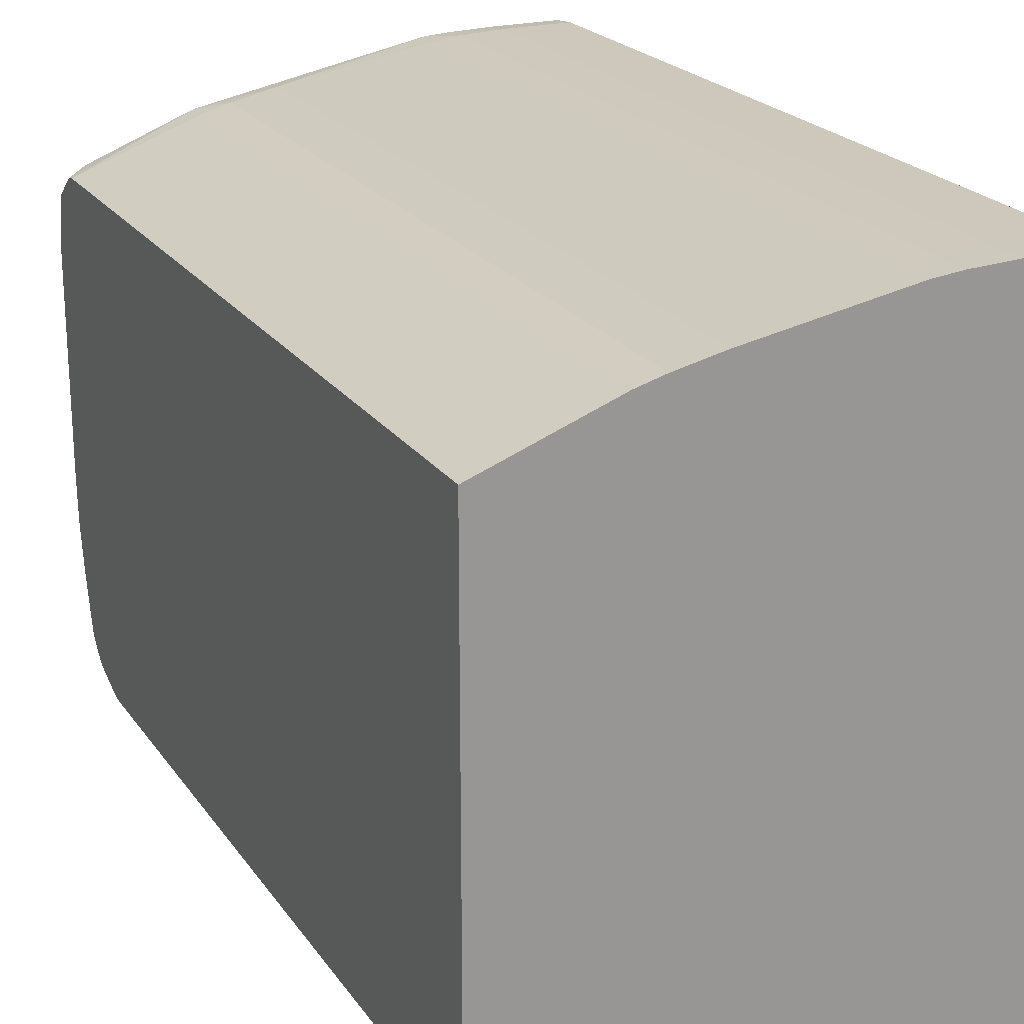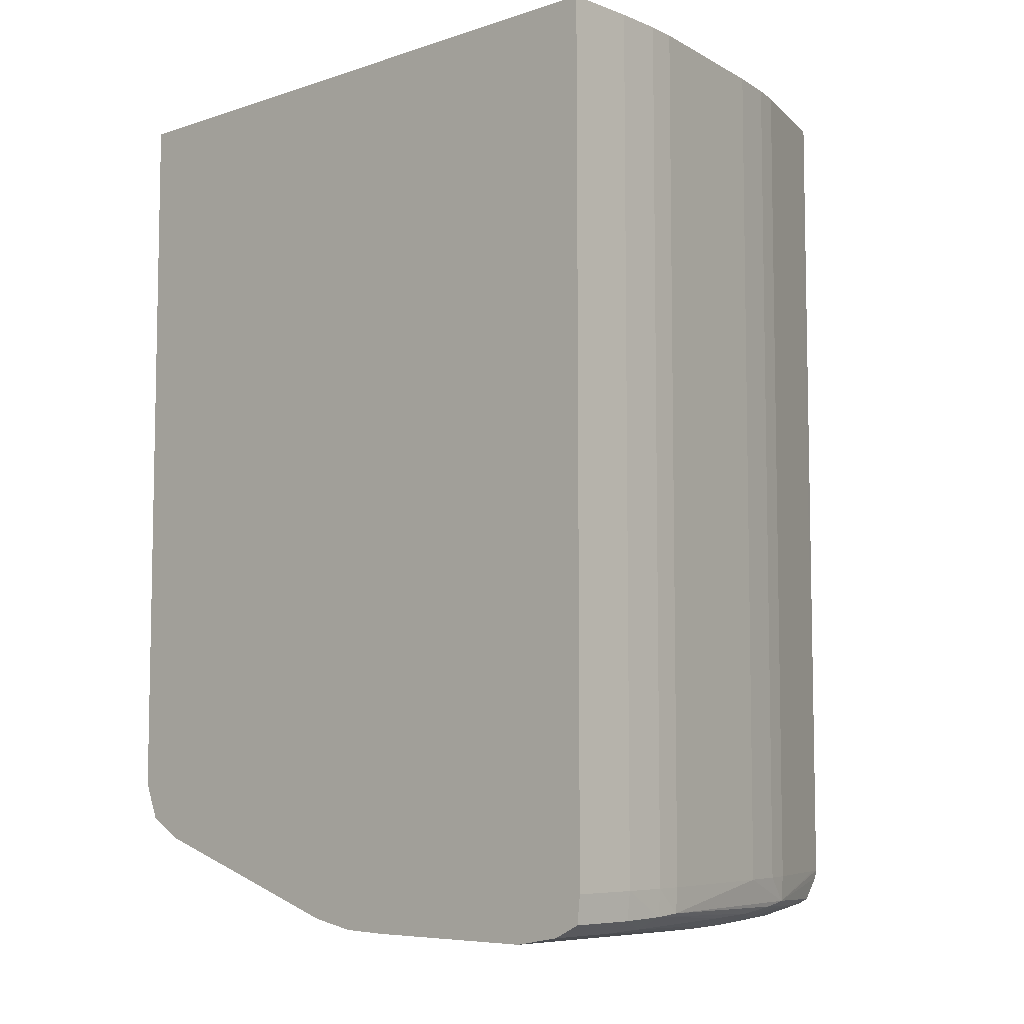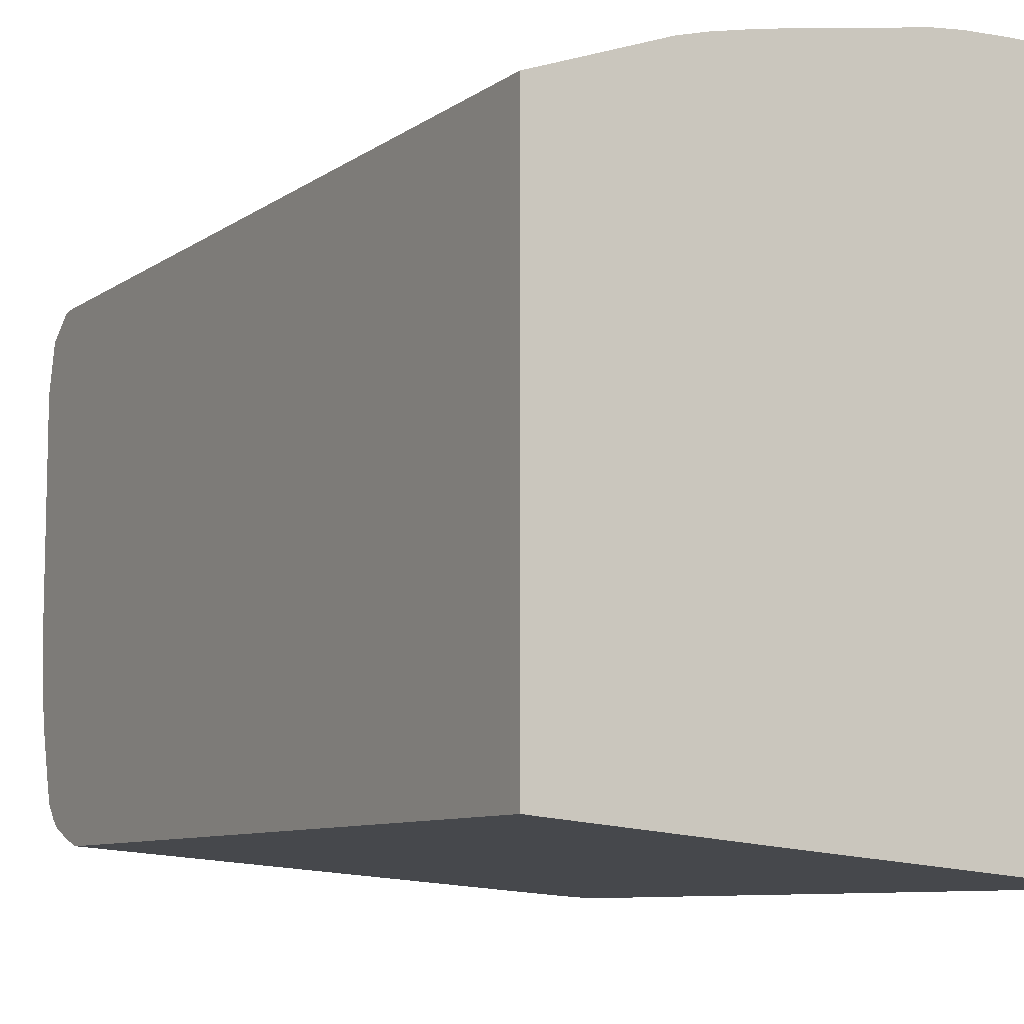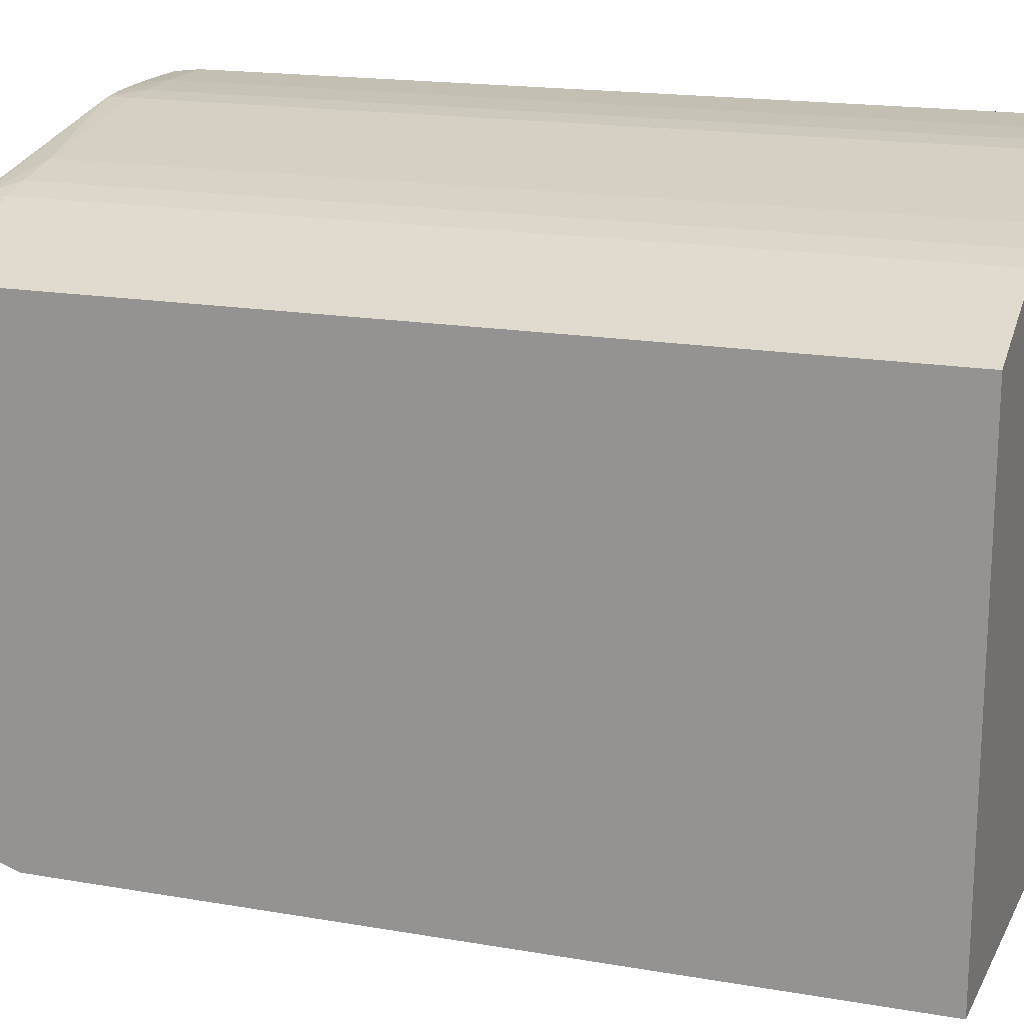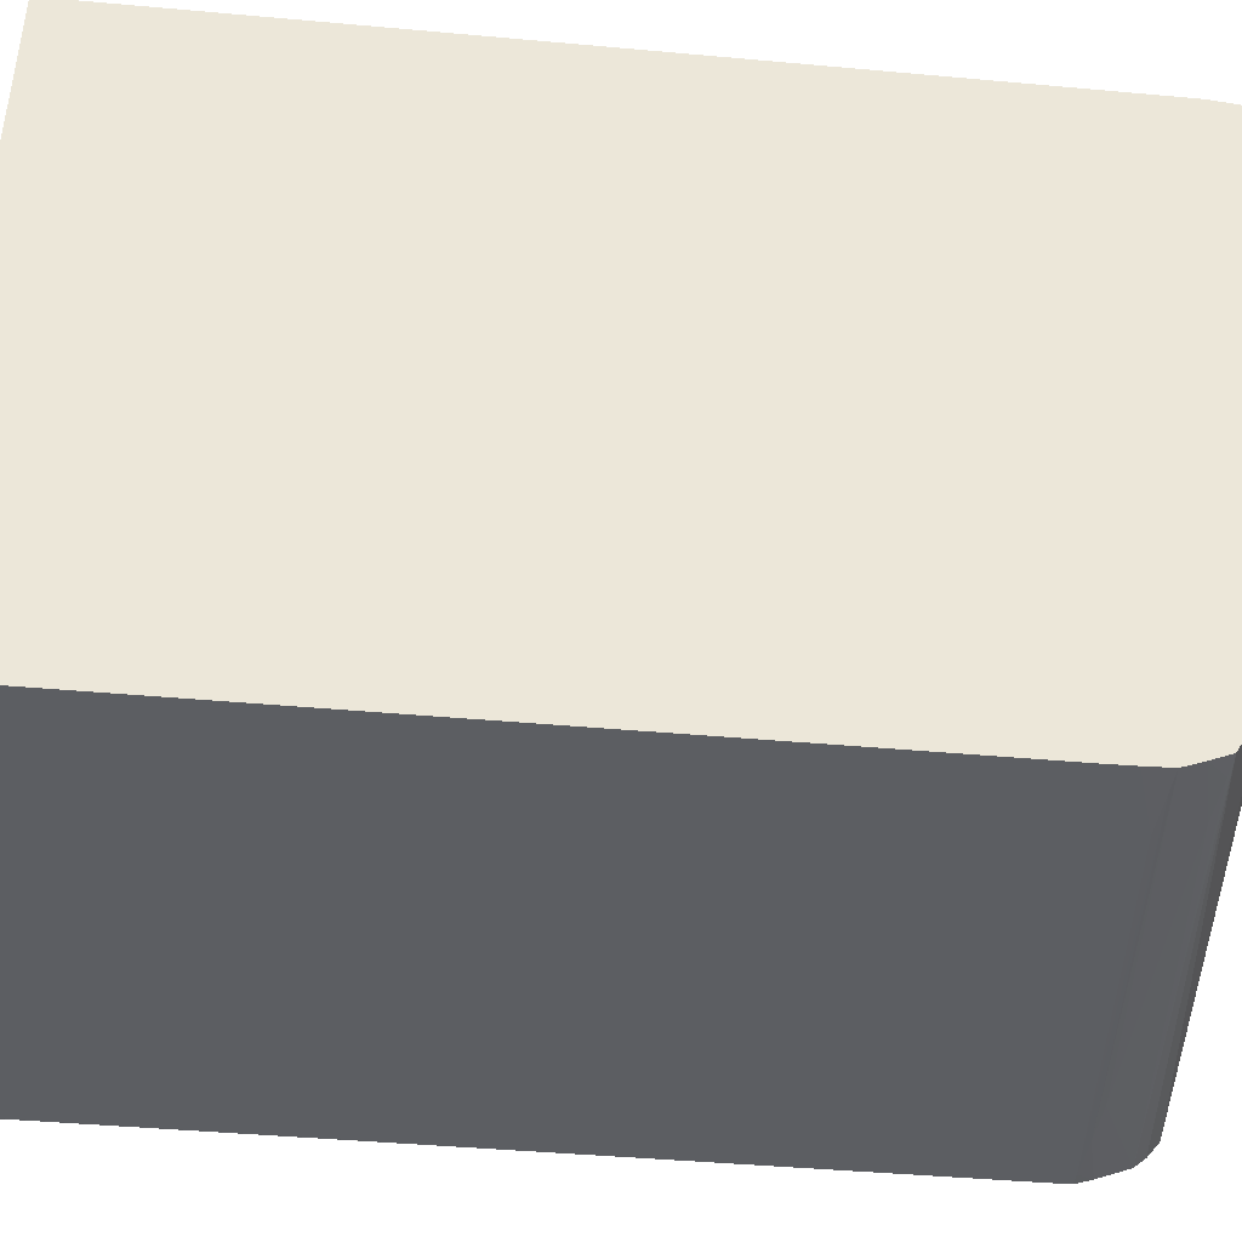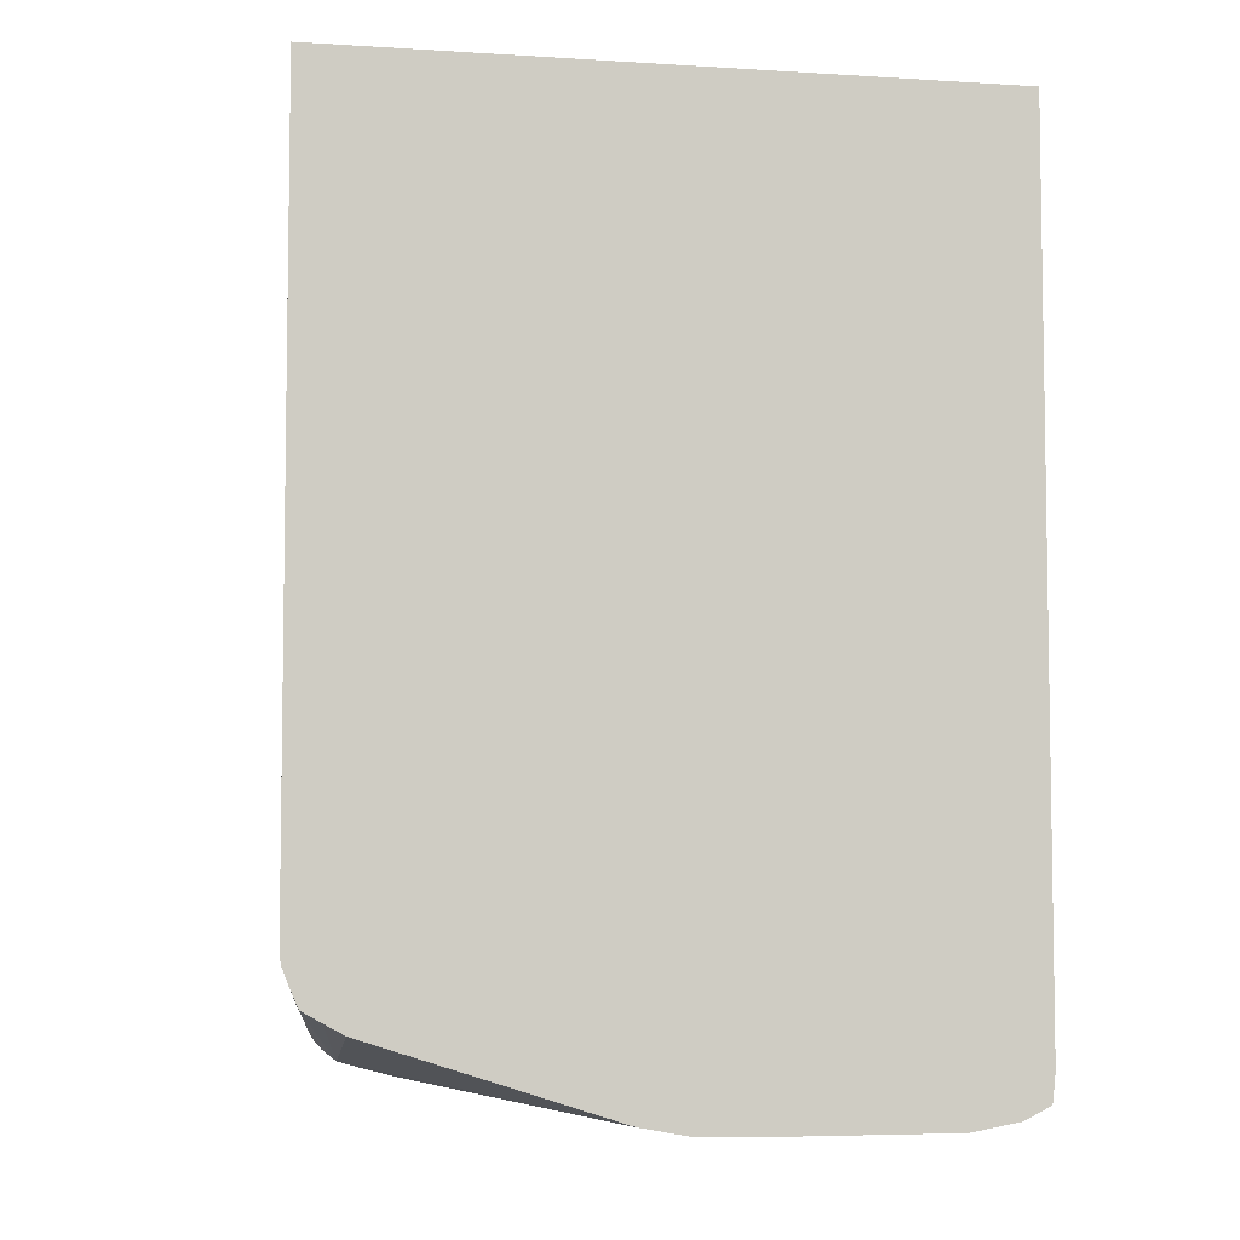
<metadata>
{"format":"obj","ext":"obj","renderer":"f3d","projection":"perspective","resolution":1024,"background":"white","views":[{"elev":22.0,"azim":154.4,"up":"+Z"},{"elev":-6.9,"azim":-46.7,"up":"+Y"},{"elev":-8.7,"azim":149.9,"up":"+Z"},{"elev":17.7,"azim":108.8,"up":"+Z"},{"elev":-42.9,"azim":-96.2,"up":"+Z"},{"elev":-5.6,"azim":-100.7,"up":"+Y"}]}
</metadata>
<code>
o socket11mm_collision_geom_15
v -0.03424 0.009177 -0.0231
v -0.03391 0.009177 -0.02311
v -0.03391 0.009518 -0.02311
v -0.03424 0.009518 -0.0231
v -0.03458 0.009177 -0.0231
v -0.03424 0.003534 -0.0231
v -0.0337 0.009518 -0.02313
v -0.03391 0.009518 -0.02311
v -0.03391 0.003534 -0.02311
v -0.03474 0.009518 -0.0231
v -0.03474 0.009345 -0.0231
v -0.03474 0.007685 -0.0231
v -0.03474 0.003534 -0.0231
v -0.03474 0.003436 -0.02311
v -0.03424 0.003337 -0.02312
v -0.03391 0.003346 -0.02313
v -0.03353 0.009518 -0.02316
v -0.0337 0.003534 -0.02313
v -0.03372 0.00336 -0.02314
v -0.03474 0.009518 -0.02767
v -0.03474 0.003337 -0.02312
v -0.03424 0.003245 -0.02331
v -0.03391 0.003255 -0.02331
v -0.03292 0.003278 -0.02338
v -0.03258 0.00329 -0.0234
v -0.03291 0.009518 -0.02327
v -0.03292 0.003866 -0.02327
v -0.03258 0.003534 -0.02333
v -0.03225 0.003323 -0.02344
v -0.03206 0.003354 -0.02346
v -0.03325 0.009518 -0.02754
v -0.03474 0.009342 -0.02767
v -0.03474 0.003245 -0.02331
v -0.03474 0.003216 -0.02347
v -0.03325 0.003185 -0.02364
v -0.03292 0.003187 -0.02364
v -0.03258 0.003198 -0.02364
v -0.03159 0.003288 -0.02372
v -0.03225 0.003232 -0.02364
v -0.03258 0.009518 -0.02333
v -0.03225 0.003534 -0.0234
v -0.03131 0.003322 -0.02377
v -0.03116 0.003475 -0.0238
v -0.03116 0.003534 -0.02379
v -0.03126 0.003534 -0.02375
v -0.03205 0.003534 -0.02346
v -0.03292 0.009518 -0.02752
v -0.03474 0.007018 -0.02767
v -0.03474 0.003185 -0.02364
v -0.03192 0.003185 -0.02397
v -0.03159 0.003197 -0.02397
v -0.03116 0.00327 -0.02395
v -0.03225 0.009518 -0.0234
v -0.03116 0.003742 -0.02378
v -0.03126 0.009518 -0.02375
v -0.03204 0.009518 -0.02346
v -0.03205 0.009518 -0.02346
v -0.03258 0.009518 -0.02749
v -0.03116 0.004098 -0.02736
v -0.03424 0.005194 -0.02763
v -0.03474 0.005526 -0.02767
v -0.03474 0.003185 -0.02497
v -0.03116 0.003185 -0.0243
v -0.03116 0.009518 -0.02378
v -0.03126 0.009518 -0.02737
v -0.03116 0.003866 -0.02736
v -0.03391 0.004198 -0.0276
v -0.03192 0.004198 -0.02743
v -0.03116 0.009518 -0.02736
v -0.03116 0.009518 -0.02736
v -0.03458 0.00453 -0.02766
v -0.03474 0.00453 -0.02767
v -0.03126 0.003185 -0.02596
v -0.03474 0.003194 -0.0253
v -0.03458 0.003193 -0.0253
v -0.03116 0.003185 -0.02596
v -0.03116 0.003754 -0.02732
v -0.03126 0.003866 -0.02737
v -0.03424 0.004198 -0.02763
v -0.03474 0.004362 -0.02767
v -0.03116 0.003204 -0.02629
v -0.03474 0.003255 -0.02563
v -0.03116 0.003266 -0.02663
v -0.03159 0.003866 -0.02739
v -0.03116 0.003542 -0.02724
v -0.03458 0.004198 -0.02765
v -0.03474 0.004198 -0.02766
v -0.03474 0.003392 -0.02605
v -0.03116 0.003385 -0.02707
v -0.03116 0.003371 -0.02702
v -0.03116 0.003338 -0.0269
v -0.03192 0.003866 -0.02741
v -0.03474 0.003938 -0.02756
v -0.03458 0.003936 -0.02755
v -0.03424 0.003938 -0.02754
v -0.03116 0.003468 -0.02717
v -0.03325 0.003945 -0.0275
v -0.03474 0.004066 -0.02761
v -0.03474 0.003754 -0.02718
v -0.03474 0.00379 -0.02729
v -0.03474 0.003863 -0.02743
f 1 2 3
f 1 3 4
f 1 4 10
f 1 10 5
f 1 5 12
f 1 12 13
f 1 13 6
f 1 6 9
f 1 9 2
f 2 7 8
f 2 8 3
f 2 9 18
f 2 18 7
f 3 8 7
f 3 7 17
f 3 17 26
f 3 26 40
f 3 40 53
f 3 53 57
f 3 57 56
f 3 56 55
f 3 55 64
f 3 64 70
f 3 70 69
f 3 69 65
f 3 65 58
f 3 58 47
f 3 47 31
f 3 31 20
f 3 20 10
f 3 10 4
f 5 10 11
f 5 11 12
f 6 13 14
f 6 14 15
f 6 15 16
f 6 16 9
f 7 18 17
f 9 16 19
f 9 19 18
f 10 20 32
f 10 32 48
f 10 48 61
f 10 61 72
f 10 72 80
f 10 80 87
f 10 87 98
f 10 98 93
f 10 93 101
f 10 101 100
f 10 100 99
f 10 99 88
f 10 88 82
f 10 82 74
f 10 74 62
f 10 62 49
f 10 49 34
f 10 34 33
f 10 33 21
f 10 21 14
f 10 14 13
f 10 13 12
f 10 12 11
f 14 21 15
f 15 21 33
f 15 33 22
f 15 22 23
f 15 23 16
f 16 24 25
f 16 25 19
f 16 23 24
f 17 18 27
f 17 27 26
f 18 19 28
f 18 28 27
f 19 25 29
f 19 29 30
f 19 30 28
f 20 31 32
f 22 33 34
f 22 34 35
f 22 35 36
f 22 36 23
f 23 36 37
f 23 37 24
f 24 37 25
f 25 38 29
f 25 37 39
f 25 39 38
f 26 27 28
f 26 28 40
f 28 30 41
f 28 41 53
f 28 53 40
f 29 38 42
f 29 42 30
f 30 42 43
f 30 43 44
f 30 44 45
f 30 45 46
f 30 46 41
f 31 47 32
f 32 47 48
f 34 49 35
f 35 49 62
f 35 62 73
f 35 73 76
f 35 76 63
f 35 63 50
f 35 50 36
f 36 50 37
f 37 51 39
f 37 50 51
f 38 52 42
f 38 39 51
f 38 51 52
f 41 46 57
f 41 57 53
f 42 52 43
f 43 52 63
f 43 63 76
f 43 76 81
f 43 81 83
f 43 83 91
f 43 91 90
f 43 90 89
f 43 89 96
f 43 96 85
f 43 85 77
f 43 77 66
f 43 66 59
f 43 59 70
f 43 70 64
f 43 64 54
f 43 54 44
f 44 54 45
f 45 54 55
f 45 55 56
f 45 56 46
f 46 56 57
f 47 58 59
f 47 59 60
f 47 60 61
f 47 61 48
f 50 63 51
f 51 63 52
f 54 64 55
f 58 65 59
f 59 66 67
f 59 67 68
f 59 68 60
f 59 65 69
f 59 69 70
f 60 68 71
f 60 71 72
f 60 72 61
f 62 74 75
f 62 75 73
f 66 77 78
f 66 78 79
f 66 79 67
f 67 79 72
f 67 72 68
f 68 72 71
f 72 79 80
f 73 75 74
f 73 74 81
f 73 81 76
f 74 82 83
f 74 83 81
f 77 84 78
f 77 85 84
f 78 84 86
f 78 86 79
f 79 86 80
f 80 86 87
f 82 88 89
f 82 89 90
f 82 90 91
f 82 91 83
f 84 92 87
f 84 87 86
f 84 85 92
f 85 93 94
f 85 94 95
f 85 95 92
f 85 96 93
f 87 92 97
f 87 97 98
f 88 99 89
f 89 99 100
f 89 100 101
f 89 101 93
f 89 93 96
f 92 95 97
f 93 98 94
f 94 98 95
f 95 98 97

</code>
